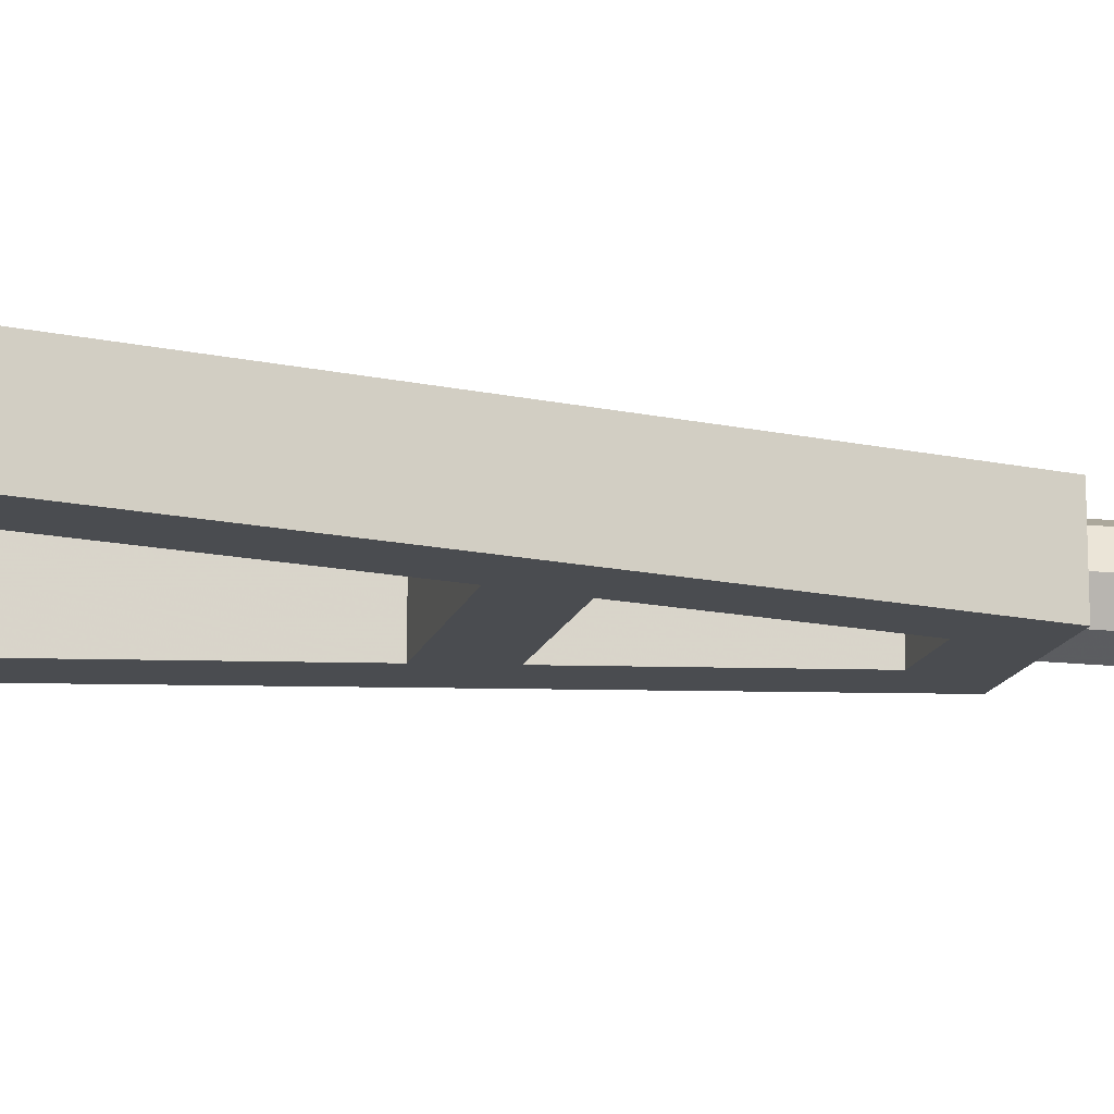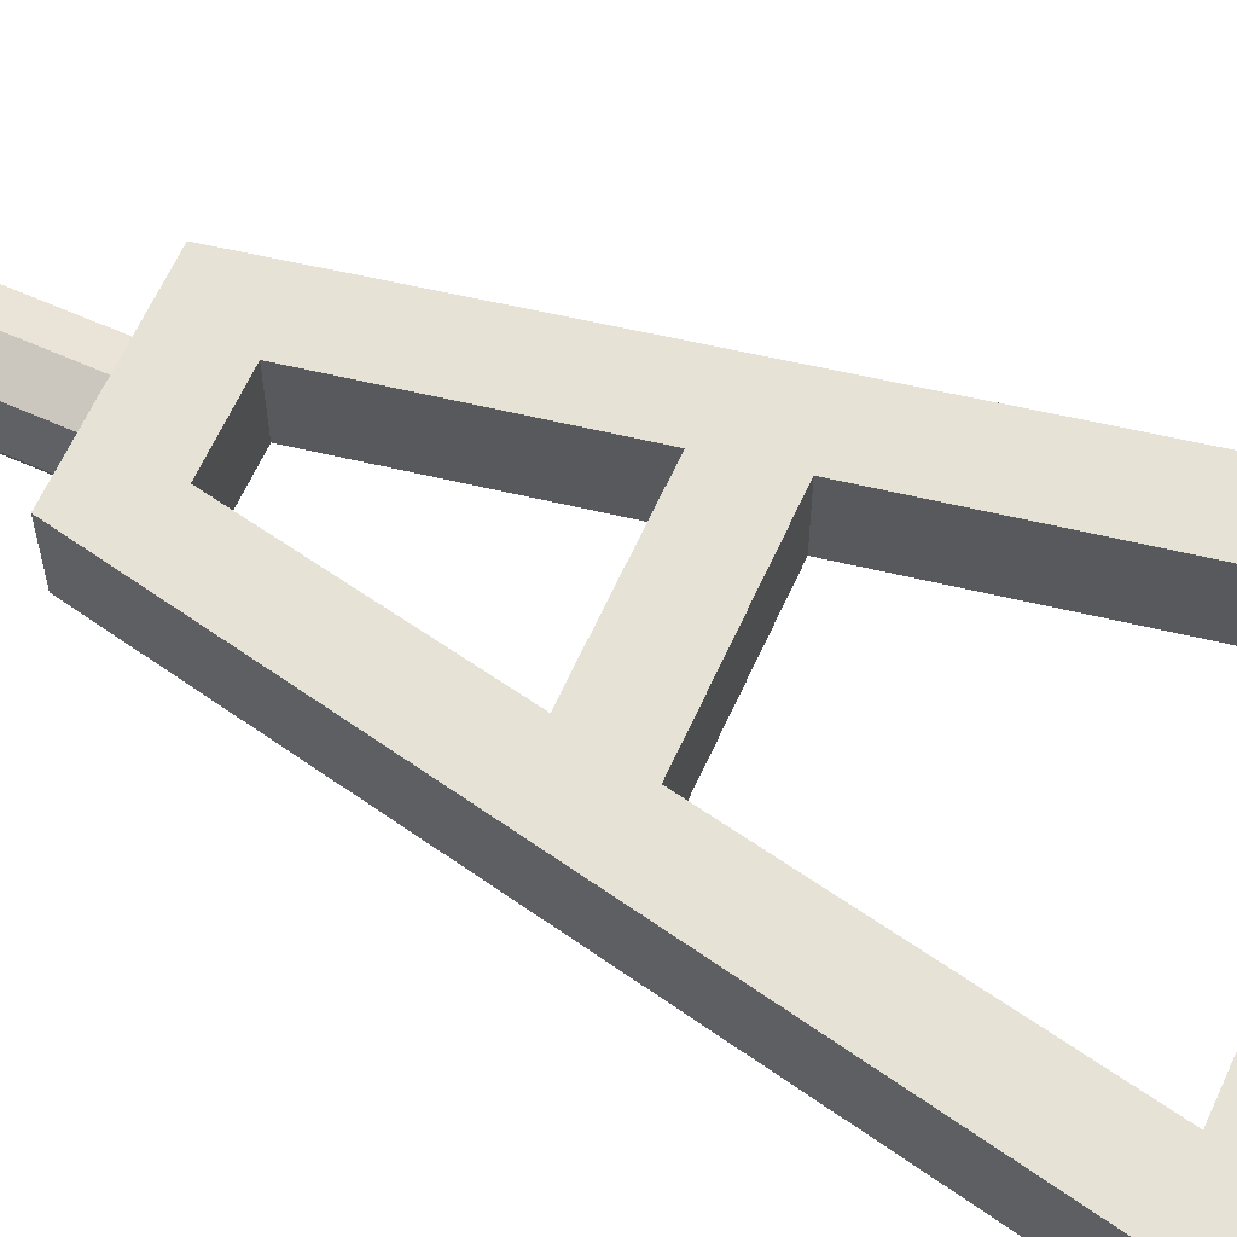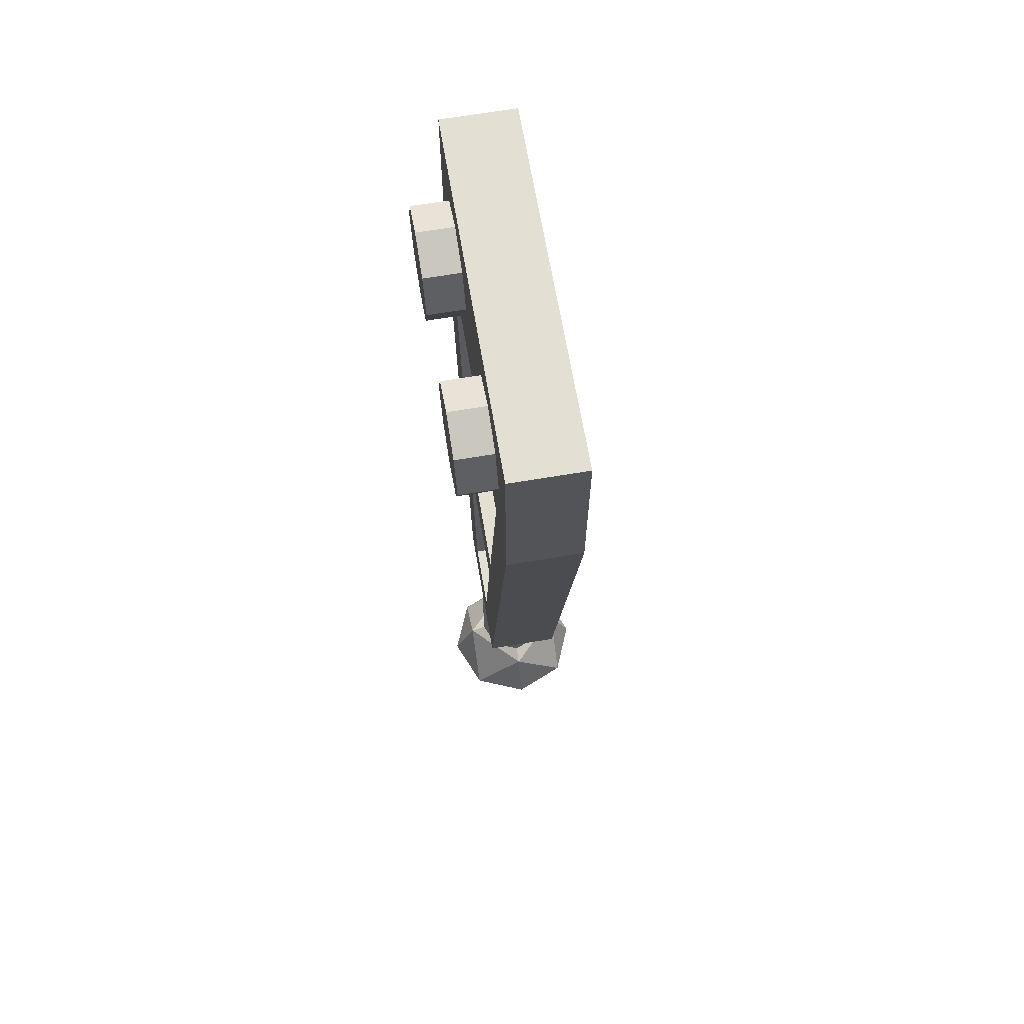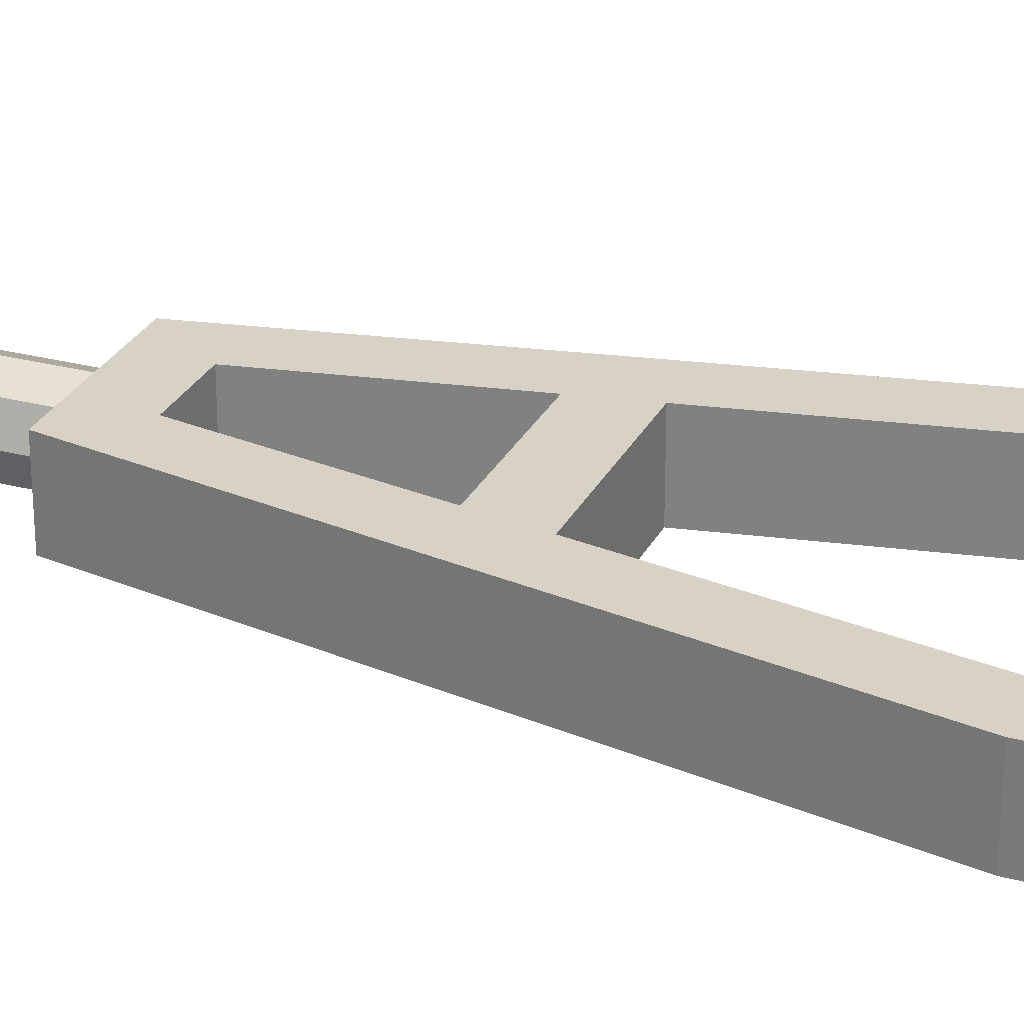
<metadata>
{"format":"obj","ext":"obj","renderer":"f3d","projection":"perspective","resolution":1024,"background":"white","views":[{"elev":-14.7,"azim":75.8,"up":"+Y"},{"elev":63.2,"azim":-65.7,"up":"+Y"},{"elev":66.8,"azim":80.4,"up":"+Z"},{"elev":27.6,"azim":-68.0,"up":"+Y"}]}
</metadata>
<code>
v 0 0.4 0
v 0.2 0.4 0
v 0.1414 0.4 0.1414
v 0 0.4 0
v 0.1414 0.4 0.1414
v 0 0.4 0.2
v 0 0.4 0
v 0 0.4 0.2
v -0.1414 0.4 0.1414
v 0 0.4 0
v -0.1414 0.4 0.1414
v -0.2 0.4 0
v 0 0.4 0
v -0.2 0.4 0
v -0.1414 0.4 -0.1414
v 0 0.4 0
v -0.1414 0.4 -0.1414
v 0 0.4 -0.2
v 0 0.4 0
v 0 0.4 -0.2
v 0.1414 0.4 -0.1414
v 0 0.4 0
v 0.1414 0.4 -0.1414
v 0.2 0.4 0
v 0.1414 0.4 0.1414
v 0.2 0.4 0
v 0.2 0.2 0
v 0.1414 0.2 0.1414
v 0 0.4 0.2
v 0.1414 0.4 0.1414
v 0.1414 0.2 0.1414
v 0 0.2 0.2
v -0.1414 0.4 0.1414
v 0 0.4 0.2
v 0 0.2 0.2
v -0.1414 0.2 0.1414
v -0.2 0.4 0
v -0.1414 0.4 0.1414
v -0.1414 0.2 0.1414
v -0.2 0.2 0
v -0.1414 0.4 -0.1414
v -0.2 0.4 0
v -0.2 0.2 0
v -0.1414 0.2 -0.1414
v 0 0.4 -0.2
v -0.1414 0.4 -0.1414
v -0.1414 0.2 -0.1414
v 0 0.2 -0.2
v 0.1414 0.4 -0.1414
v 0 0.4 -0.2
v 0 0.2 -0.2
v 0.1414 0.2 -0.1414
v 0.2 0.4 0
v 0.1414 0.4 -0.1414
v 0.1414 0.2 -0.1414
v 0.2 0.2 0
v -0.8 0.2 0.3
v 0.8 0.2 0.3
v 0.8 0.2 -0.3
v -0.8 0.2 -0.3
v -0.8 0.2 0.3
v -0.8 0.4 0.3
v 0.8 0.4 0.3
v 0.8 0.2 0.3
v -0.8 0.2 -0.3
v -0.8 0.4 -0.3
v -0.8 0.4 0.3
v -0.8 0.2 0.3
v 0.8 0.2 -0.3
v 0.8 0.4 -0.3
v -0.8 0.4 -0.3
v -0.8 0.2 -0.3
v 0.8 0.2 0.3
v 0.8 0.4 0.3
v 0.8 0.4 -0.3
v 0.8 0.2 -0.3
v 1 0.4 0.5
v 0.8 0.4 0.3
v -0.8 0.4 0.3
v -1 0.4 0.5
v -1 0.4 0.5
v -0.8 0.4 0.3
v -0.8 0.4 -0.3
v -1 0.4 -0.5
v -0.7 0.4 -0.5
v -0.8 0.4 -0.3
v 0.8 0.4 -0.3
v 0.7 0.4 -0.5
v 1 0.4 -0.5
v 0.8 0.4 -0.3
v 0.8 0.4 0.3
v 1 0.4 0.5
v 0.8 0.4 -0.3
v 1 0.4 -0.5
v 0.43 0.4 -1.9
v 0.7 0.4 -0.5
v -0.7 0.4 -0.5
v -0.43 0.4 -1.9
v -1 0.4 -0.5
v -0.8 0.4 -0.3
v 0.4 0.4 -3.5
v 0.3725 0.4 -2.2
v 0.43 0.4 -1.9
v 1 0.4 -0.5
v -1 0.4 -0.5
v -0.43 0.4 -1.9
v -0.3725 0.4 -2.2
v -0.4 0.4 -3.5
v 0.3725 0.4 -2.2
v 0.4 0.4 -3.5
v 0.18 0.4 -3.2
v -0.4 0.4 -3.5
v -0.3725 0.4 -2.2
v -0.18 0.4 -3.2
v -0.4 0.4 -3.5
v -0.18 0.4 -3.2
v 0.18 0.4 -3.2
v 0.4 0.4 -3.5
v 0.43 0.4 -1.9
v 0.3725 0.4 -2.2
v -0.3725 0.4 -2.2
v -0.43 0.4 -1.9
v -1 0 0.5
v 1 0 0.5
v 1 0.4 0.5
v -1 0.4 0.5
v -1 0.4 -0.5
v -1 0 -0.5
v -1 0 0.5
v -1 0.4 0.5
v -0.4 0 -3.5
v -1 0 -0.5
v -1 0.4 -0.5
v -0.4 0.4 -3.5
v 1 0 -0.5
v 1 0.4 -0.5
v 1 0.4 0.5
v 1 0 0.5
v 0.4 0.4 -3.5
v 1 0.4 -0.5
v 1 0 -0.5
v 0.4 0 -3.5
v 0.4 0 -3.5
v -0.4 0 -3.5
v -0.4 0.4 -3.5
v 0.4 0.4 -3.5
v 0.7 0.4 -0.5
v -0.7 0.4 -0.5
v -0.7 0 -0.5
v 0.7 0 -0.5
v 0.7 0.4 -0.5
v 0.7 0 -0.5
v 0.43 0 -1.9
v 0.43 0.4 -1.9
v -0.43 0 -1.9
v -0.43 0.4 -1.9
v 0.43 0.4 -1.9
v 0.43 0 -1.9
v -0.7 0.4 -0.5
v -0.43 0.4 -1.9
v -0.43 0 -1.9
v -0.7 0 -0.5
v 0.3725 0.4 -2.2
v -0.3725 0.4 -2.2
v -0.3725 0 -2.2
v 0.3725 0 -2.2
v 0.3725 0.4 -2.2
v 0.3725 0 -2.2
v 0.18 0 -3.2
v 0.18 0.4 -3.2
v -0.18 0 -3.2
v -0.18 0.4 -3.2
v 0.18 0.4 -3.2
v 0.18 0 -3.2
v -0.3725 0.4 -2.2
v -0.18 0.4 -3.2
v -0.18 0 -3.2
v -0.3725 0 -2.2
v -1 0 0.5
v -0.7 0 -0.5
v 0.7 0 -0.5
v 1 0 0.5
v 0.7 0 -0.5
v 0.43 0 -1.9
v 1 0 -0.5
v 1 0 0.5
v -1 0 0.5
v -1 0 -0.5
v -0.43 0 -1.9
v -0.7 0 -0.5
v 1 0 -0.5
v 0.43 0 -1.9
v 0.3725 0 -2.2
v 0.4 0 -3.5
v -0.4 0 -3.5
v -0.3725 0 -2.2
v -0.43 0 -1.9
v -1 0 -0.5
v -0.18 0 -3.2
v -0.3725 0 -2.2
v -0.4 0 -3.5
v 0.4 0 -3.5
v 0.3725 0 -2.2
v 0.18 0 -3.2
v 0.4 0 -3.5
v 0.18 0 -3.2
v -0.18 0 -3.2
v -0.4 0 -3.5
v -0.43 0 -1.9
v -0.3725 0 -2.2
v 0.3725 0 -2.2
v 0.43 0 -1.9
v 0.7121 0 -0.2121
v 0.5 0 -0.3
v 0.5 -0.2 -0.3
v 0.7121 -0.2 -0.2121
v 0.8 0 0
v 0.7121 0 -0.2121
v 0.7121 -0.2 -0.2121
v 0.8 -0.2 0
v 0.7121 0 0.2121
v 0.8 0 0
v 0.8 -0.2 0
v 0.7121 -0.2 0.2121
v 0.5 0 0.3
v 0.7121 0 0.2121
v 0.7121 -0.2 0.2121
v 0.5 -0.2 0.3
v 0.2879 0 0.2121
v 0.5 0 0.3
v 0.5 -0.2 0.3
v 0.2879 -0.2 0.2121
v 0.2 0 0
v 0.2879 0 0.2121
v 0.2879 -0.2 0.2121
v 0.2 -0.2 0
v 0.2879 0 -0.2121
v 0.2 0 0
v 0.2 -0.2 0
v 0.2879 -0.2 -0.2121
v 0.5 0 -0.3
v 0.2879 0 -0.2121
v 0.2879 -0.2 -0.2121
v 0.5 -0.2 -0.3
v 0.5 -0.2 0
v 0.5 -0.2 -0.3
v 0.7121 -0.2 -0.2121
v 0.5 -0.2 0
v 0.7121 -0.2 -0.2121
v 0.8 -0.2 0
v 0.5 -0.2 0
v 0.8 -0.2 0
v 0.7121 -0.2 0.2121
v 0.5 -0.2 0
v 0.7121 -0.2 0.2121
v 0.5 -0.2 0.3
v 0.5 -0.2 0
v 0.5 -0.2 0.3
v 0.2879 -0.2 0.2121
v 0.5 -0.2 0
v 0.2879 -0.2 0.2121
v 0.2 -0.2 0
v 0.5 -0.2 0
v 0.2 -0.2 0
v 0.2879 -0.2 -0.2121
v 0.5 -0.2 0
v 0.2879 -0.2 -0.2121
v 0.5 -0.2 -0.3
v -0.2879 0 -0.2121
v -0.5 0 -0.3
v -0.5 -0.2 -0.3
v -0.2879 -0.2 -0.2121
v -0.2 0 0
v -0.2879 0 -0.2121
v -0.2879 -0.2 -0.2121
v -0.2 -0.2 0
v -0.2879 0 0.2121
v -0.2 0 0
v -0.2 -0.2 0
v -0.2879 -0.2 0.2121
v -0.5 0 0.3
v -0.2879 0 0.2121
v -0.2879 -0.2 0.2121
v -0.5 -0.2 0.3
v -0.7121 0 0.2121
v -0.5 0 0.3
v -0.5 -0.2 0.3
v -0.7121 -0.2 0.2121
v -0.8 0 0
v -0.7121 0 0.2121
v -0.7121 -0.2 0.2121
v -0.8 -0.2 0
v -0.7121 0 -0.2121
v -0.8 0 0
v -0.8 -0.2 0
v -0.7121 -0.2 -0.2121
v -0.5 0 -0.3
v -0.7121 0 -0.2121
v -0.7121 -0.2 -0.2121
v -0.5 -0.2 -0.3
v -0.5 -0.2 0
v -0.5 -0.2 -0.3
v -0.2879 -0.2 -0.2121
v -0.5 -0.2 0
v -0.2879 -0.2 -0.2121
v -0.2 -0.2 0
v -0.5 -0.2 0
v -0.2 -0.2 0
v -0.2879 -0.2 0.2121
v -0.5 -0.2 0
v -0.2879 -0.2 0.2121
v -0.5 -0.2 0.3
v -0.5 -0.2 0
v -0.5 -0.2 0.3
v -0.7121 -0.2 0.2121
v -0.5 -0.2 0
v -0.7121 -0.2 0.2121
v -0.8 -0.2 0
v -0.5 -0.2 0
v -0.8 -0.2 0
v -0.7121 -0.2 -0.2121
v -0.5 -0.2 0
v -0.7121 -0.2 -0.2121
v -0.5 -0.2 -0.3
v -0.1414 0.3414 -3.5
v -0.2 0.2 -3.5
v -0.2 0.2 -4.1
v -0.1414 0.3414 -4.1
v 0 0.4 -3.5
v -0.1414 0.3414 -3.5
v -0.1414 0.3414 -4.1
v 0 0.4 -4.1
v 0.1414 0.3414 -3.5
v 0 0.4 -3.5
v 0 0.4 -4.1
v 0.1414 0.3414 -4.1
v 0.2 0.2 -3.5
v 0.1414 0.3414 -3.5
v 0.1414 0.3414 -4.1
v 0.2 0.2 -4.1
v 0.1414 0.05858 -3.5
v 0.2 0.2 -3.5
v 0.2 0.2 -4.1
v 0.1414 0.05858 -4.1
v 0 0 -3.5
v 0.1414 0.05858 -3.5
v 0.1414 0.05858 -4.1
v 0 0 -4.1
v -0.1414 0.05858 -3.5
v 0 0 -3.5
v 0 0 -4.1
v -0.1414 0.05858 -4.1
v -0.2 0.2 -3.5
v -0.1414 0.05858 -3.5
v -0.1414 0.05858 -4.1
v -0.2 0.2 -4.1
v 0.1414 0.3414 -4.1
v 0.2 0.2 -4.1
v 0.2 0.2 -4.169
v 0.1414 0.3414 -4.169
v 0 0.4 -4.1
v 0.1414 0.3414 -4.1
v 0.1414 0.3414 -4.169
v 0 0.4 -4.169
v -0.1414 0.3414 -4.1
v 0 0.4 -4.1
v 0 0.4 -4.169
v -0.1414 0.3414 -4.169
v -0.2 0.2 -4.1
v -0.1414 0.3414 -4.1
v -0.1414 0.3414 -4.169
v -0.2 0.2 -4.169
v -0.1414 0.05858 -4.1
v -0.2 0.2 -4.1
v -0.2 0.2 -4.169
v -0.1414 0.05858 -4.169
v 0 0 -4.1
v -0.1414 0.05858 -4.1
v -0.1414 0.05858 -4.169
v 0 0 -4.169
v 0.1414 0.05858 -4.1
v 0 0 -4.1
v 0 0 -4.169
v 0.1414 0.05858 -4.169
v 0.2 0.2 -4.1
v 0.1414 0.05858 -4.1
v 0.1414 0.05858 -4.169
v 0.2 0.2 -4.169
v 0.4 0.2 -4.5
v 0.2828 0.4828 -4.5
v 0.2828 0.2 -4.217
v 0 0.4828 -4.217
v 0 0.2 -4.1
v 0.2828 0.2 -4.217
v 0.2828 0.4828 -4.5
v 0 0.4828 -4.217
v 0.2828 0.2 -4.217
v 0 0.6 -4.5
v 0 0.4828 -4.217
v 0.2828 0.4828 -4.5
v 0.4 0.2 -4.5
v 0.2828 0.4828 -4.5
v 0.2828 0.2 -4.783
v 0 0.4828 -4.783
v 0 0.2 -4.9
v 0.2828 0.2 -4.783
v 0.2828 0.4828 -4.5
v 0 0.4828 -4.783
v 0.2828 0.2 -4.783
v 0 0.6 -4.5
v 0 0.4828 -4.783
v 0.2828 0.4828 -4.5
v 0.4 0.2 -4.5
v 0.2828 -0.08284 -4.5
v 0.2828 0.2 -4.217
v 0 -0.08284 -4.217
v 0 0.2 -4.1
v 0.2828 0.2 -4.217
v 0.2828 -0.08284 -4.5
v 0 -0.08284 -4.217
v 0.2828 0.2 -4.217
v 0 -0.2 -4.5
v 0 -0.08284 -4.217
v 0.2828 -0.08284 -4.5
v 0.4 0.2 -4.5
v 0.2828 -0.08284 -4.5
v 0.2828 0.2 -4.783
v 0 -0.08284 -4.783
v 0 0.2 -4.9
v 0.2828 0.2 -4.783
v 0.2828 -0.08284 -4.5
v 0 -0.08284 -4.783
v 0.2828 0.2 -4.783
v 0 -0.2 -4.5
v 0 -0.08284 -4.783
v 0.2828 -0.08284 -4.5
v -0.4 0.2 -4.5
v -0.2828 0.4828 -4.5
v -0.2828 0.2 -4.217
v 0 0.4828 -4.217
v 0 0.2 -4.1
v -0.2828 0.2 -4.217
v -0.2828 0.4828 -4.5
v 0 0.4828 -4.217
v -0.2828 0.2 -4.217
v 0 0.6 -4.5
v 0 0.4828 -4.217
v -0.2828 0.4828 -4.5
v -0.4 0.2 -4.5
v -0.2828 0.4828 -4.5
v -0.2828 0.2 -4.783
v 0 0.4828 -4.783
v 0 0.2 -4.9
v -0.2828 0.2 -4.783
v -0.2828 0.4828 -4.5
v 0 0.4828 -4.783
v -0.2828 0.2 -4.783
v 0 0.6 -4.5
v 0 0.4828 -4.783
v -0.2828 0.4828 -4.5
v -0.4 0.2 -4.5
v -0.2828 -0.08284 -4.5
v -0.2828 0.2 -4.217
v 0 -0.08284 -4.217
v 0 0.2 -4.1
v -0.2828 0.2 -4.217
v -0.2828 -0.08284 -4.5
v 0 -0.08284 -4.217
v -0.2828 0.2 -4.217
v 0 -0.2 -4.5
v 0 -0.08284 -4.217
v -0.2828 -0.08284 -4.5
v -0.4 0.2 -4.5
v -0.2828 -0.08284 -4.5
v -0.2828 0.2 -4.783
v 0 -0.08284 -4.783
v 0 0.2 -4.9
v -0.2828 0.2 -4.783
v -0.2828 -0.08284 -4.5
v 0 -0.08284 -4.783
v -0.2828 0.2 -4.783
v 0 -0.2 -4.5
v 0 -0.08284 -4.783
v -0.2828 -0.08284 -4.5
g mesh1007707
f 1 3 2
f 4 6 5
f 7 9 8
f 10 12 11
f 13 15 14
f 16 18 17
f 19 21 20
f 22 24 23
g mesh1007709
f 25 27 26
f 27 25 28
f 29 31 30
f 31 29 32
f 33 35 34
f 35 33 36
f 37 39 38
f 39 37 40
f 41 43 42
f 43 41 44
f 45 47 46
f 47 45 48
f 49 51 50
f 51 49 52
f 53 55 54
f 55 53 56
g mesh1007712
f 57 58 59
f 59 60 57
f 61 62 63
f 63 64 61
f 65 66 67
f 67 68 65
f 69 70 71
f 71 72 69
f 73 74 75
f 75 76 73
f 77 78 79
f 79 80 77
f 81 82 83
f 83 84 81
f 85 86 87
f 87 88 85
f 89 90 91
f 91 92 89
f 93 94 95
f 95 96 93
f 97 98 99
f 99 100 97
f 101 102 103
f 103 104 101
f 105 106 107
f 107 108 105
f 109 110 111
f 112 113 114
f 115 116 117
f 117 118 115
f 119 120 121
f 121 122 119
g mesh1007715
f 123 124 125
f 125 126 123
g mesh1007717
f 127 128 129
f 129 130 127
g mesh1007718
f 131 132 133
f 133 134 131
g mesh1007720
f 135 136 137
f 137 138 135
g mesh1007721
f 139 140 141
f 141 142 139
g mesh1007723
f 143 144 145
f 145 146 143
g mesh1007726
f 147 149 148
f 149 147 150
f 151 153 152
f 153 151 154
g mesh1007728
f 155 157 156
f 157 155 158
g mesh1007729
f 159 161 160
f 161 159 162
g mesh1007732
f 163 165 164
f 165 163 166
f 167 169 168
f 169 167 170
g mesh1007734
f 171 173 172
f 173 171 174
g mesh1007735
f 175 177 176
f 177 175 178
g mesh1007737
f 179 180 181
f 181 182 179
f 183 184 185
f 185 186 183
f 187 188 189
f 189 190 187
f 191 192 193
f 193 194 191
f 195 196 197
f 197 198 195
f 199 200 201
f 202 203 204
f 205 206 207
f 207 208 205
f 209 210 211
f 211 212 209
g mesh1007742
f 213 215 214
f 215 213 216
f 217 219 218
f 219 217 220
f 221 223 222
f 223 221 224
f 225 227 226
f 227 225 228
f 229 231 230
f 231 229 232
f 233 235 234
f 235 233 236
f 237 239 238
f 239 237 240
f 241 243 242
f 243 241 244
g mesh1007744
f 245 246 247
f 248 249 250
f 251 252 253
f 254 255 256
f 257 258 259
f 260 261 262
f 263 264 265
f 266 267 268
g mesh1007750
f 269 271 270
f 271 269 272
f 273 275 274
f 275 273 276
f 277 279 278
f 279 277 280
f 281 283 282
f 283 281 284
f 285 287 286
f 287 285 288
f 289 291 290
f 291 289 292
f 293 295 294
f 295 293 296
f 297 299 298
f 299 297 300
g mesh1007752
f 301 302 303
f 304 305 306
f 307 308 309
f 310 311 312
f 313 314 315
f 316 317 318
f 319 320 321
f 322 323 324
g mesh1007758
f 325 327 326
f 327 325 328
f 329 331 330
f 331 329 332
f 333 335 334
f 335 333 336
f 337 339 338
f 339 337 340
f 341 343 342
f 343 341 344
f 345 347 346
f 347 345 348
f 349 351 350
f 351 349 352
f 353 355 354
f 355 353 356
g mesh1007761
f 357 358 359
f 359 360 357
f 361 362 363
f 363 364 361
f 365 366 367
f 367 368 365
f 369 370 371
f 371 372 369
f 373 374 375
f 375 376 373
f 377 378 379
f 379 380 377
f 381 382 383
f 383 384 381
f 385 386 387
f 387 388 385
g mesh1007765
f 389 390 391
f 392 393 394
f 395 396 397
f 398 399 400
g mesh1007767
f 401 403 402
f 404 406 405
f 407 409 408
f 410 412 411
g mesh1007769
f 413 415 414
f 416 418 417
f 419 421 420
f 422 424 423
g mesh1007771
f 425 426 427
f 428 429 430
f 431 432 433
f 434 435 436
g mesh1007773
f 437 439 438
f 440 442 441
f 443 445 444
f 446 448 447
g mesh1007775
f 449 450 451
f 452 453 454
f 455 456 457
f 458 459 460
g mesh1007777
f 461 462 463
f 464 465 466
f 467 468 469
f 470 471 472
g mesh1007779
f 473 475 474
f 476 478 477
f 479 481 480
f 482 484 483

</code>
